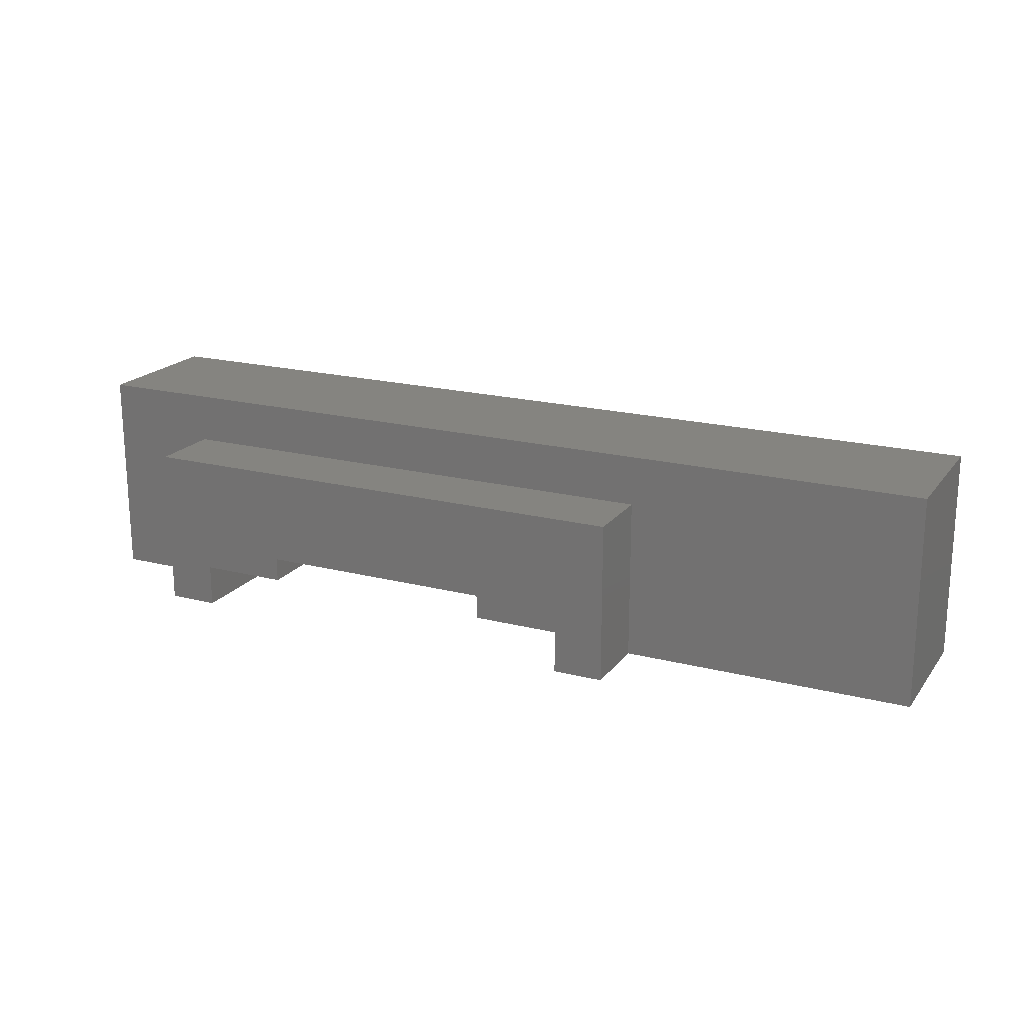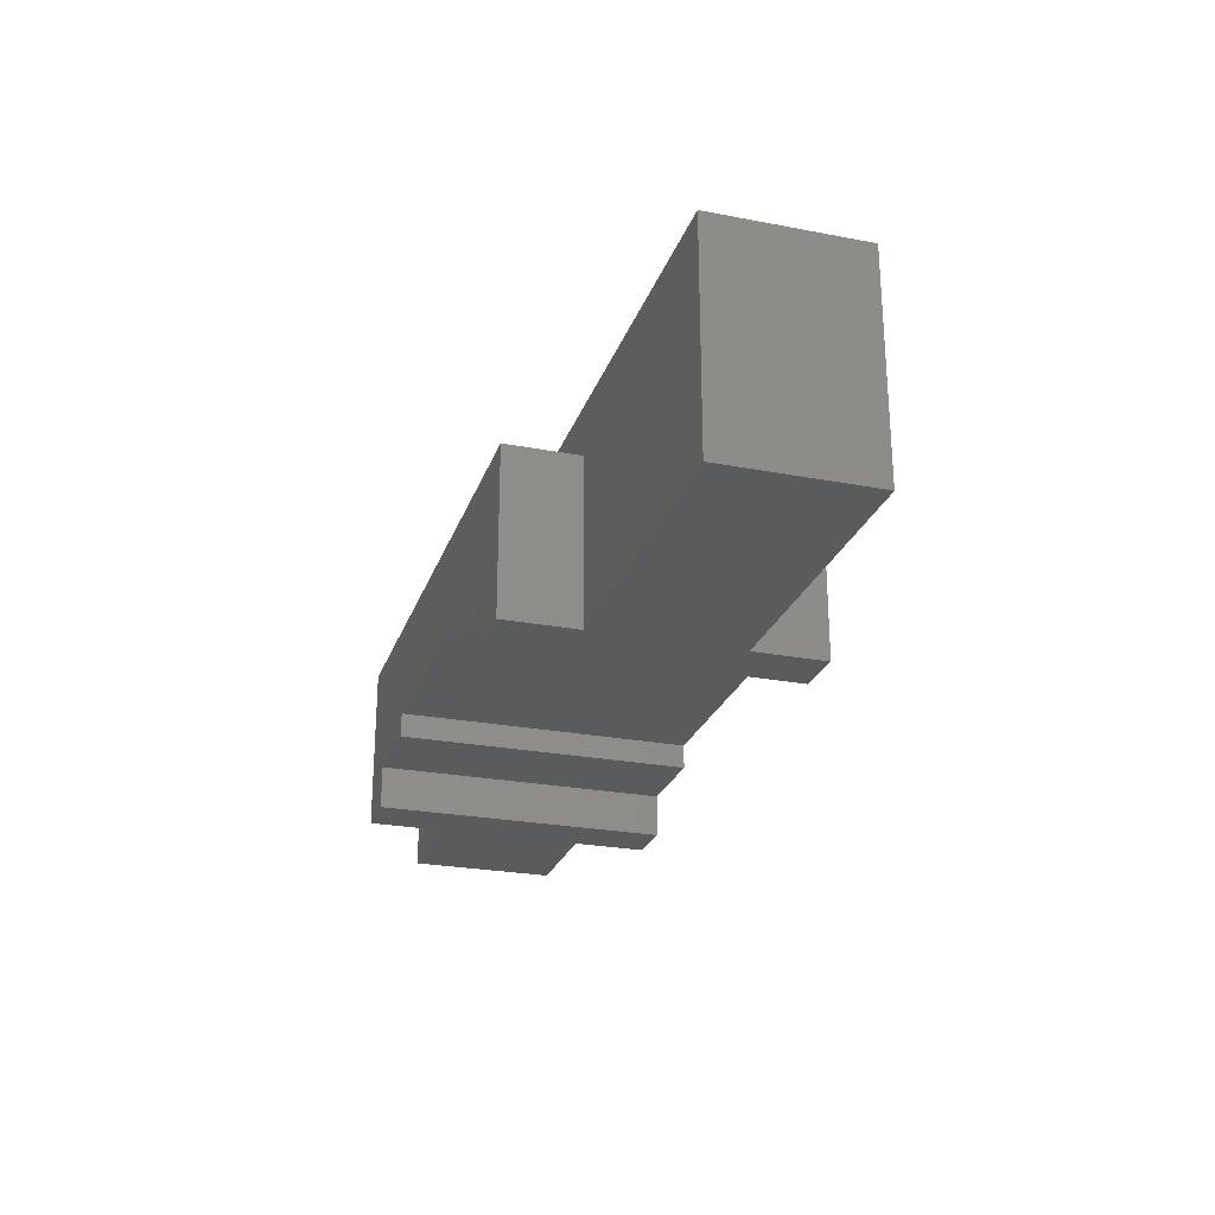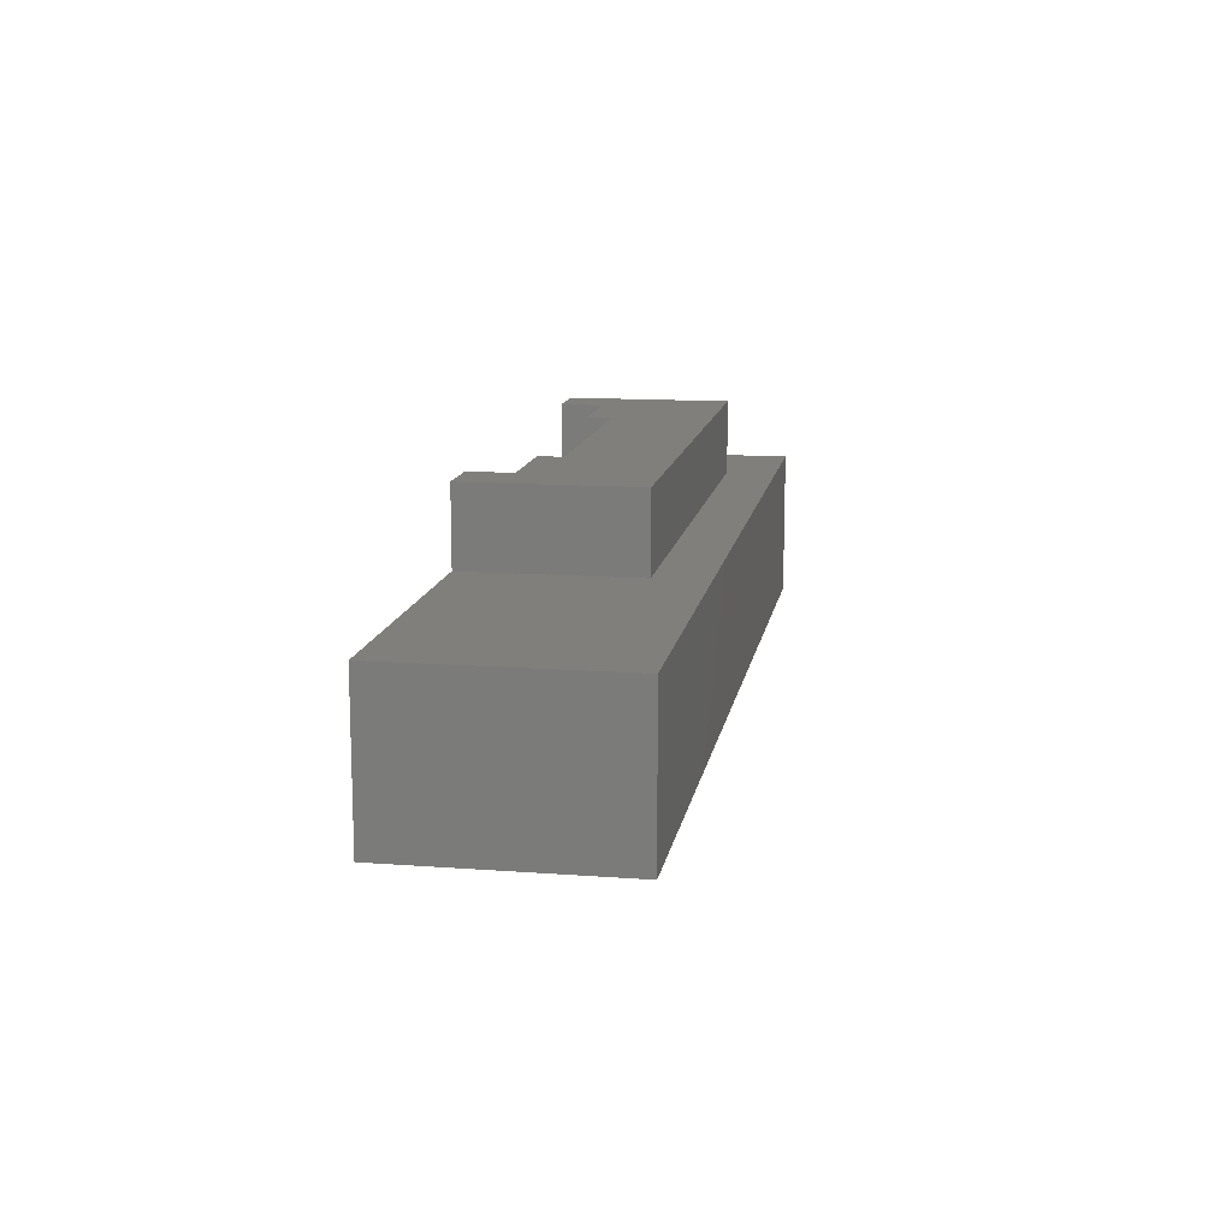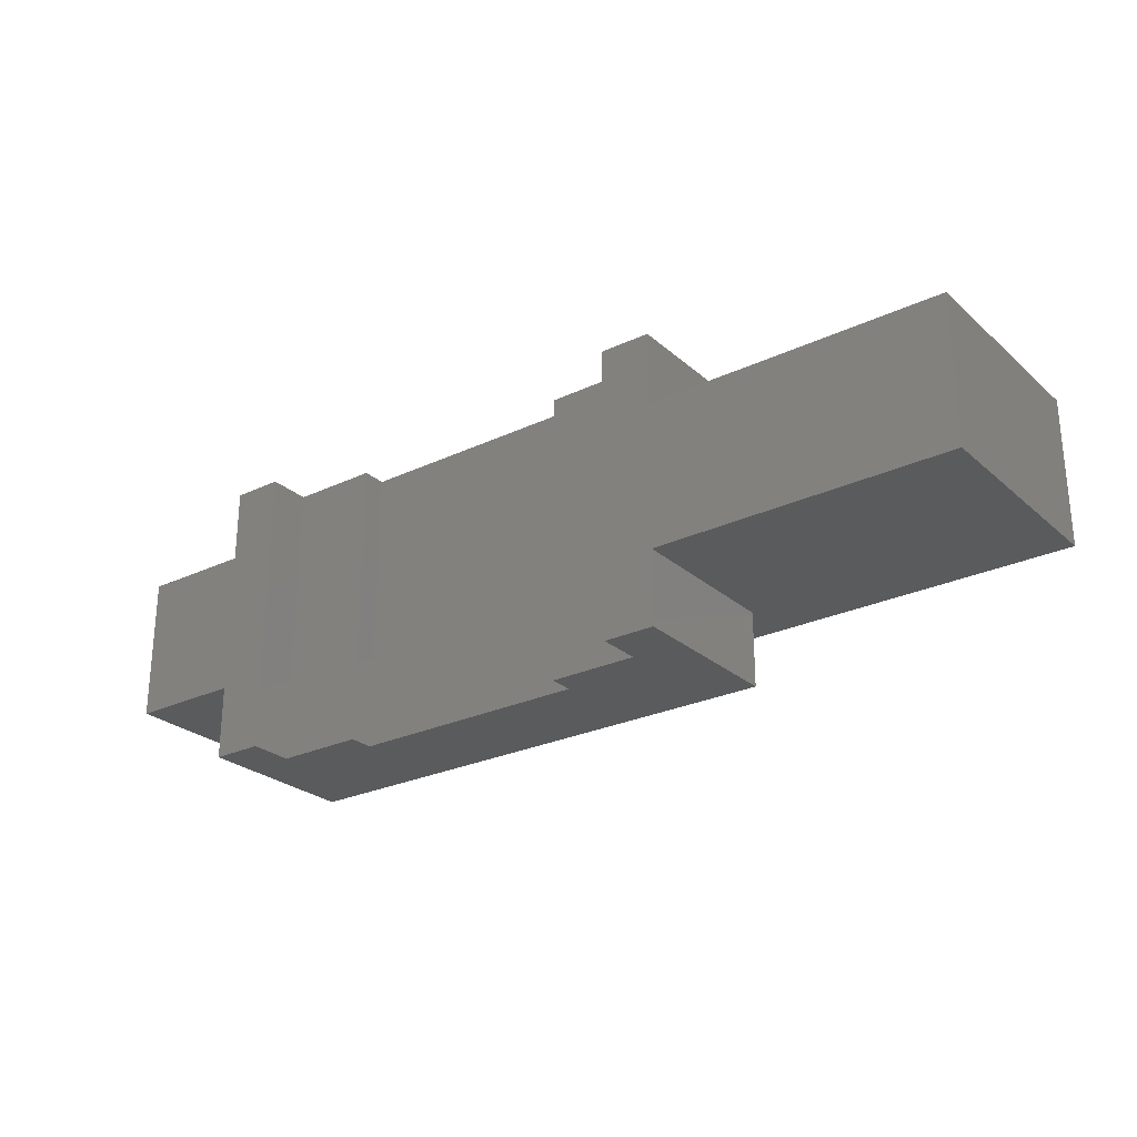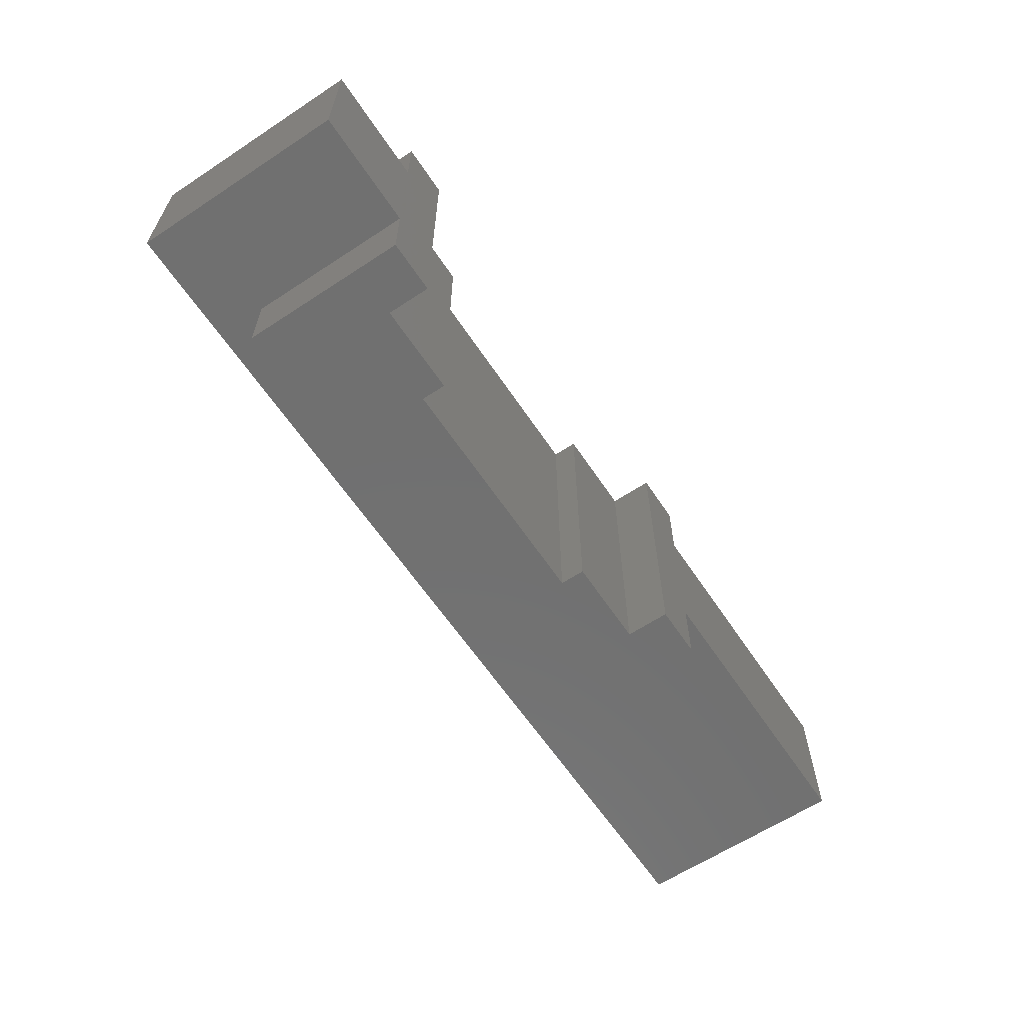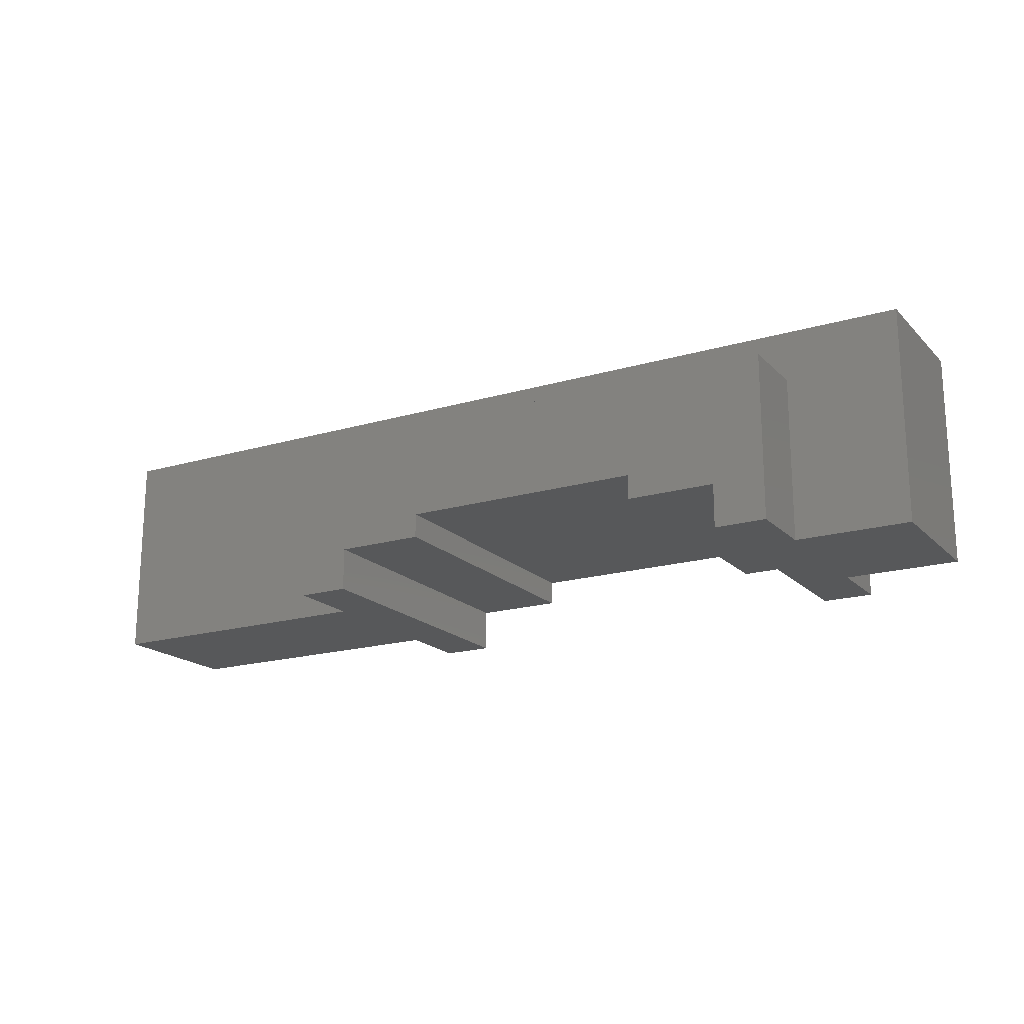
<metadata>
{"format":"stl","ext":"stl","renderer":"f3d","projection":"perspective","resolution":1024,"background":"white","views":[{"elev":19.4,"azim":-154.3,"up":"+Z"},{"elev":-25.3,"azim":-107.1,"up":"+Z"},{"elev":13.3,"azim":-80.4,"up":"+Y"},{"elev":-26.2,"azim":-143.3,"up":"+Y"},{"elev":-62.2,"azim":123.7,"up":"+Y"},{"elev":-18.4,"azim":29.7,"up":"+Z"}]}
</metadata>
<code>
# stl→obj: 40 verts, 76 faces
v -16.51 -153.9 -289.6
v -69.85 -153.9 -117.6
v -69.85 -153.9 -289.6
v -69.85 -76.45 -289.6
v -16.51 153.9 -289.6
v -16.51 -153.9 -244.7
v -69.85 76.45 -289.6
v 476.2 -153.9 -289.6
v 422.9 -153.9 -244.7
v 422.9 -153.9 -289.6
v 422.9 153.9 -244.7
v 422.9 153.9 -289.6
v 476.2 -76.45 -289.6
v 476.2 -153.9 -117.6
v -16.51 153.9 -244.7
v 76.2 -153.9 -244.7
v 76.2 153.9 -244.7
v 76.2 -153.9 -219.3
v 330.2 153.9 -244.7
v 330.2 -153.9 -244.7
v 330.2 -153.9 -219.3
v 330.2 153.9 -219.3
v 76.2 153.9 -219.3
v -69.85 -76.45 -117.6
v 476.2 -76.45 -117.6
v -379.8 76.45 -289.6
v -379.8 -76.45 -289.6
v -379.8 -76.45 -64.99
v -379.8 76.45 -64.99
v 476.2 76.45 -289.6
v 595.6 -76.45 -289.6
v 595.6 76.45 -289.6
v 595.6 -76.45 -64.99
v 595.6 76.45 -64.99
v -69.85 76.45 -117.6
v -69.85 153.9 -289.6
v -69.85 153.9 -117.6
v 476.2 153.9 -289.6
v 476.2 153.9 -117.6
v 476.2 76.45 -117.6
f 1 2 3
f 2 4 3
f 4 1 3
f 5 6 1
f 6 2 1
f 4 7 1
f 7 5 1
f 8 9 10
f 9 11 10
f 11 12 10
f 13 8 10
f 12 13 10
f 14 9 8
f 13 14 8
f 15 16 6
f 5 15 6
f 16 2 6
f 17 18 16
f 15 17 16
f 18 2 16
f 19 9 20
f 21 22 20
f 22 19 20
f 9 21 20
f 19 11 9
f 14 21 9
f 23 21 18
f 17 23 18
f 21 14 18
f 14 2 18
f 23 22 21
f 24 4 2
f 25 24 2
f 14 25 2
f 13 25 14
f 26 4 27
f 4 28 27
f 28 29 27
f 29 26 27
f 26 7 4
f 24 28 4
f 30 31 13
f 12 30 13
f 31 25 13
f 30 32 31
f 33 25 31
f 32 34 31
f 34 33 31
f 25 33 24
f 33 28 24
f 33 29 28
f 34 29 33
f 35 7 26
f 29 35 26
f 36 5 7
f 35 37 7
f 37 36 7
f 38 39 30
f 39 40 30
f 12 38 30
f 34 32 30
f 40 34 30
f 40 37 35
f 34 40 35
f 29 34 35
f 39 37 40
f 15 5 36
f 37 15 36
f 39 38 12
f 11 39 12
f 23 17 15
f 37 23 15
f 22 39 19
f 39 11 19
f 37 22 23
f 37 39 22

</code>
